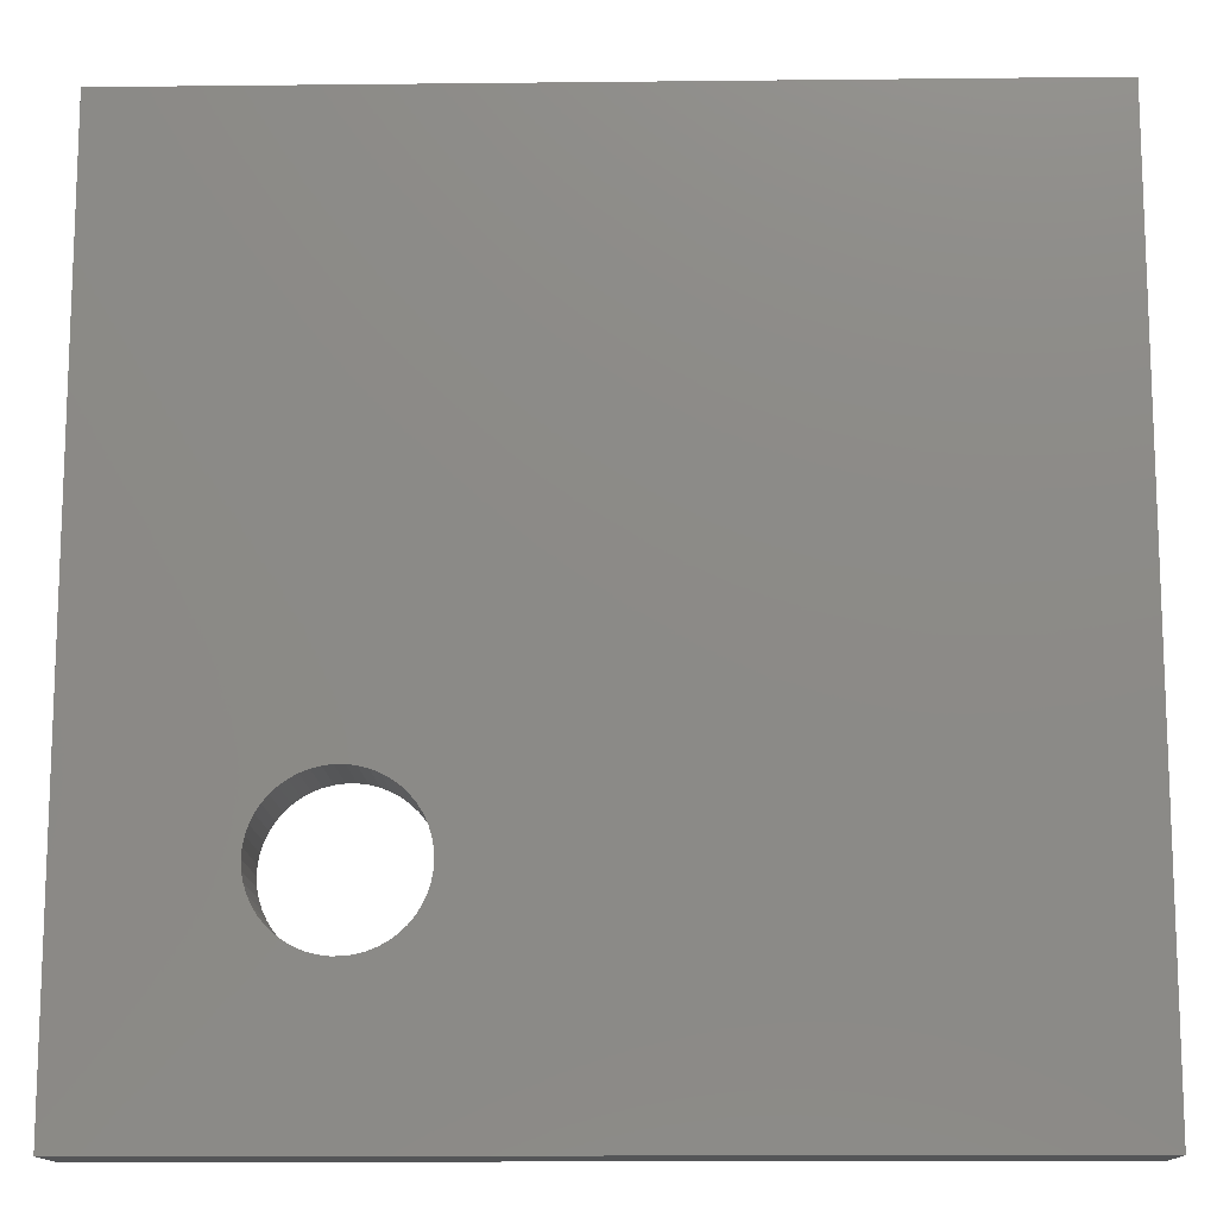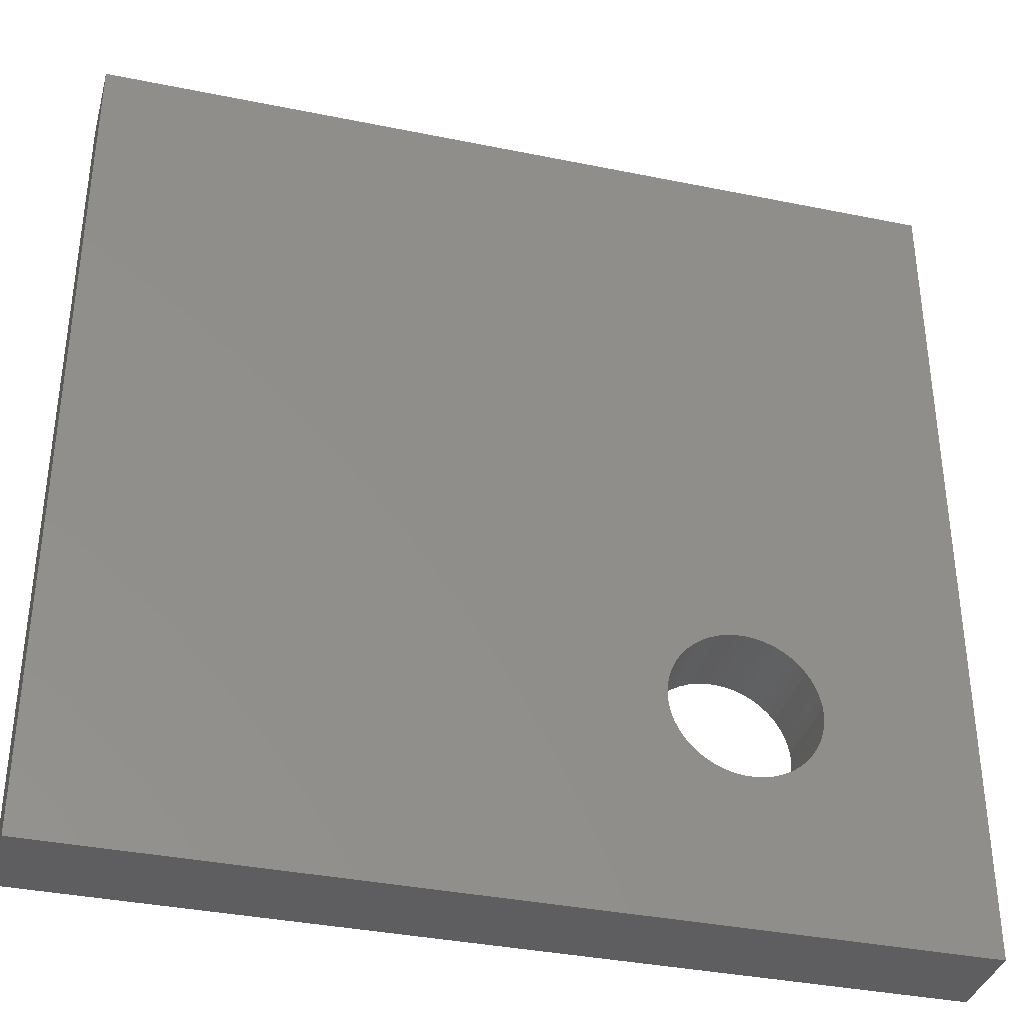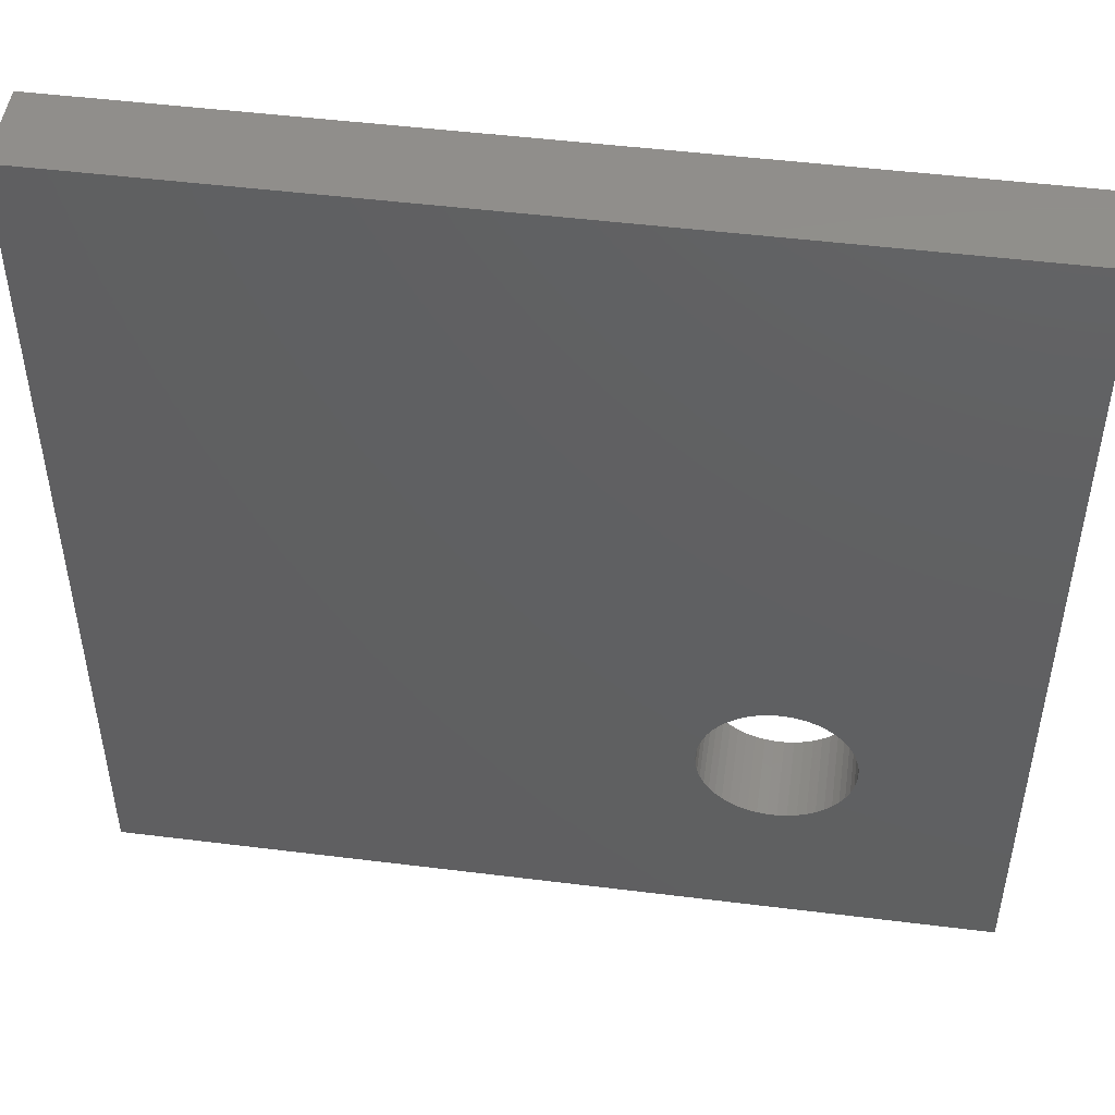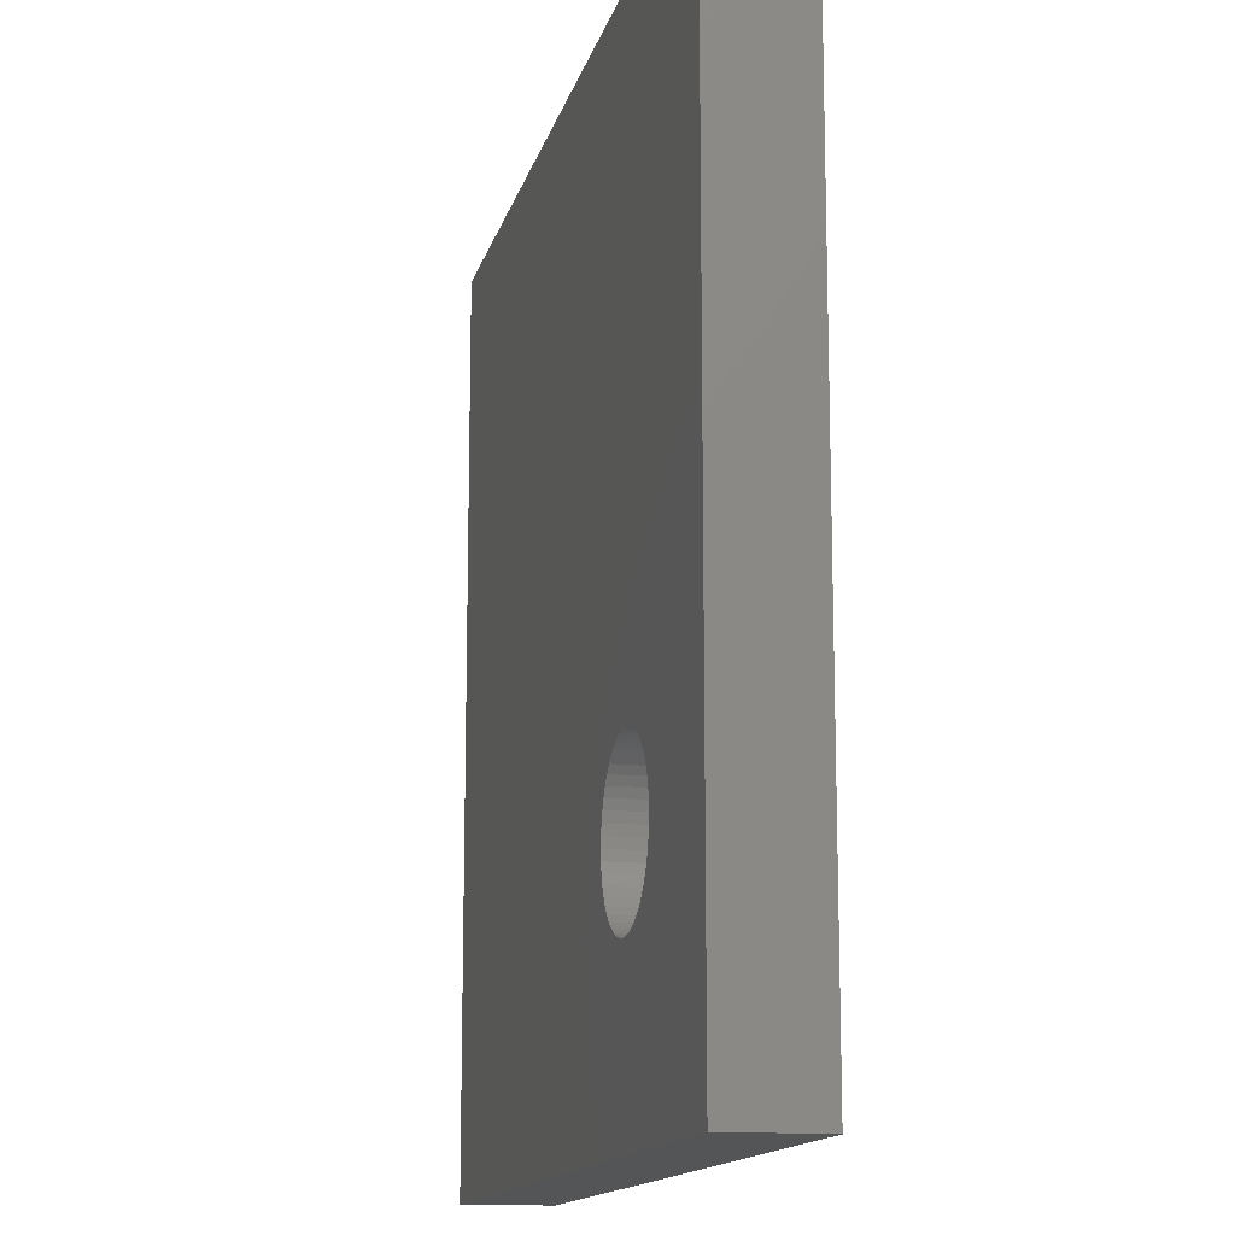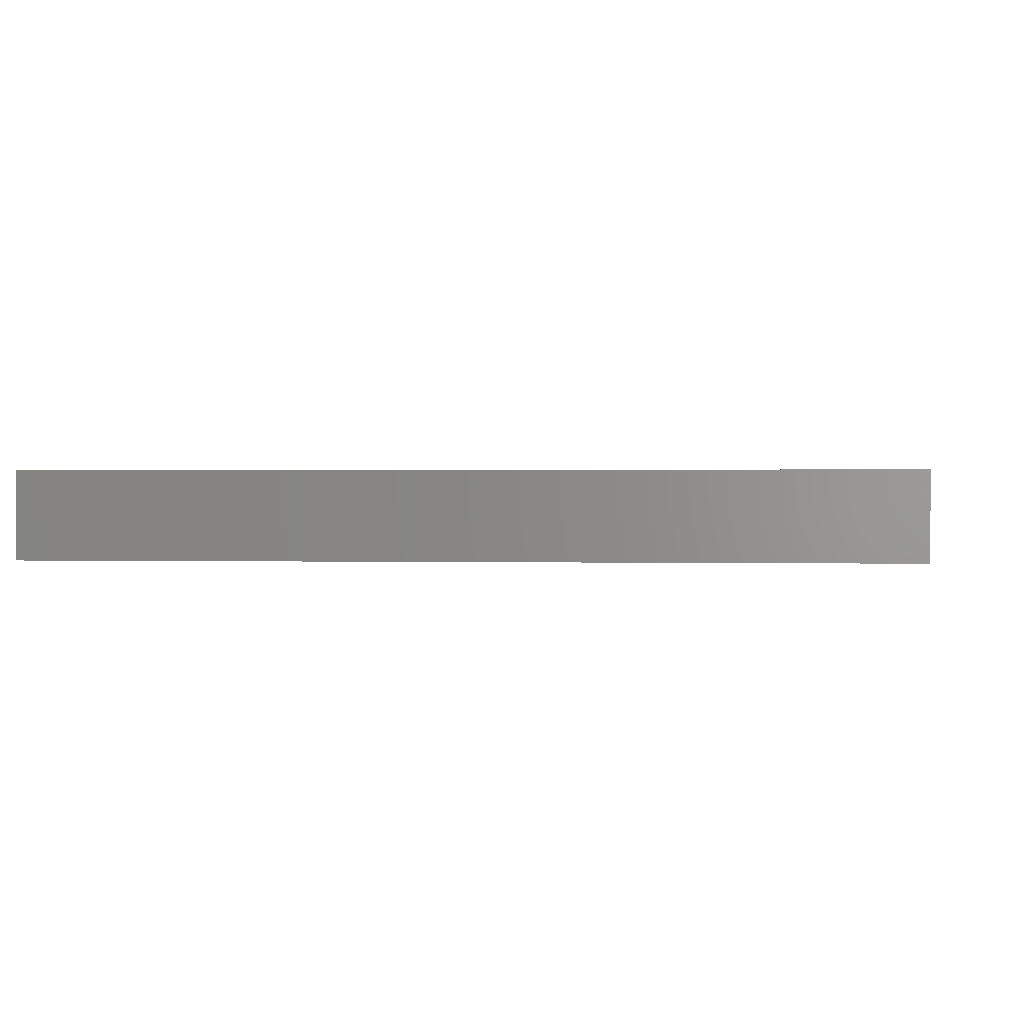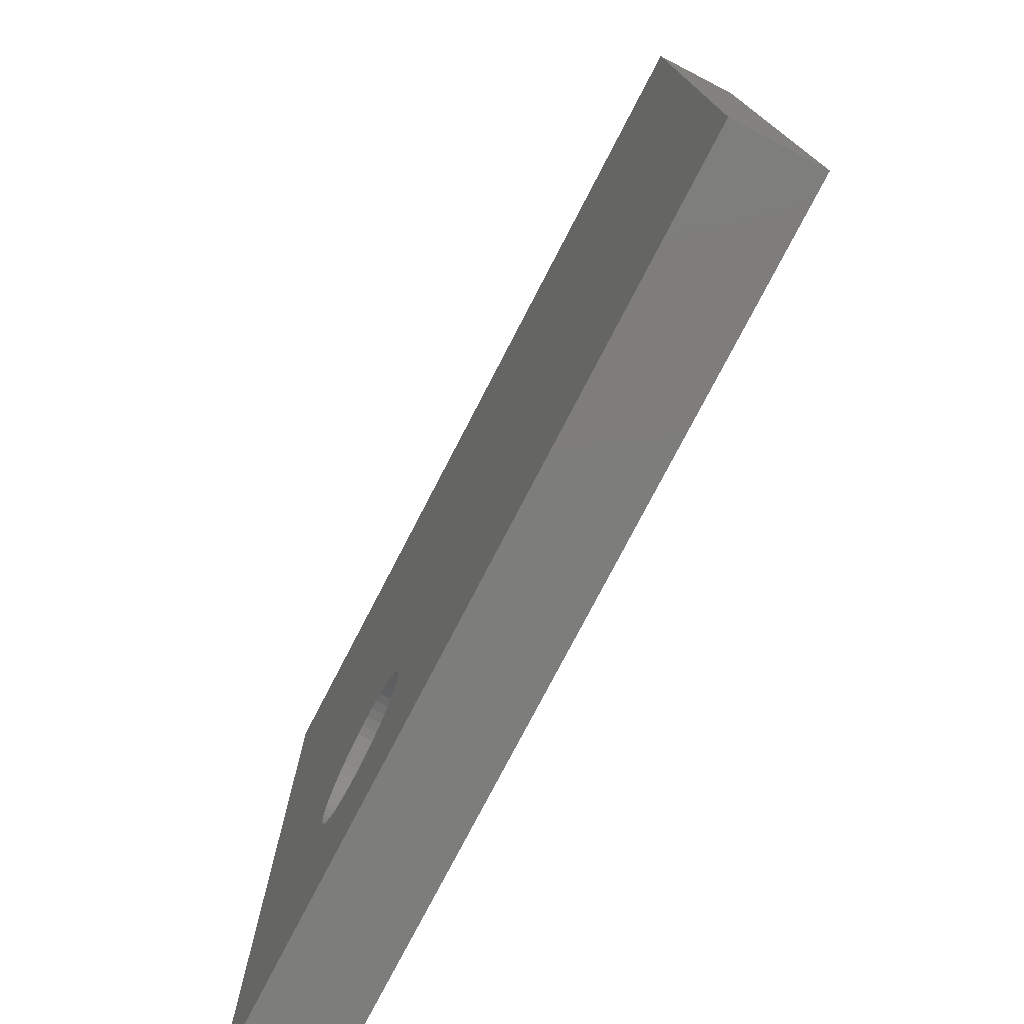
<metadata>
{"format":"stl","ext":"stl","renderer":"f3d","projection":"perspective","resolution":1024,"background":"white","views":[{"elev":-13.4,"azim":1.4,"up":"+Y"},{"elev":-36.3,"azim":165.1,"up":"+Y"},{"elev":48.7,"azim":-172.1,"up":"+Y"},{"elev":-14.0,"azim":-103.0,"up":"+Y"},{"elev":0.5,"azim":-173.8,"up":"+Z"},{"elev":-76.7,"azim":62.6,"up":"+Y"}]}
</metadata>
<code>
# stl→obj: 108 verts, 216 faces
v -60 0 2
v -60 20 0
v -60 20 2
v -60 0 0
v -73.2 5.835 2
v -73.09 5.416 2
v -73.08 5.2 2
v -73.13 5.629 2
v -73.29 6.031 2
v -73.4 6.214 2
v -73.54 6.381 2
v -73.7 6.529 2
v -73.88 6.656 2
v -74.07 6.761 2
v -80 20 2
v -74.27 6.841 2
v -74.48 6.894 2
v -74.69 6.922 2
v -74.91 6.922 2
v -75.12 6.894 2
v -75.33 6.841 2
v -75.53 6.761 2
v -75.72 6.656 2
v -76.47 5.629 2
v -80 0 2
v -76.51 5.416 2
v -76.4 5.835 2
v -76.31 6.031 2
v -76.2 6.214 2
v -76.06 6.381 2
v -75.9 6.529 2
v -73.09 4.984 2
v -73.13 4.771 2
v -73.2 4.565 2
v -73.29 4.369 2
v -73.4 4.186 2
v -73.54 4.019 2
v -73.7 3.871 2
v -73.88 3.744 2
v -74.07 3.639 2
v -74.27 3.559 2
v -74.48 3.506 2
v -74.69 3.478 2
v -74.91 3.478 2
v -75.12 3.506 2
v -76.53 5.2 2
v -76.51 4.984 2
v -75.33 3.559 2
v -75.53 3.639 2
v -75.72 3.744 2
v -75.9 3.871 2
v -76.06 4.019 2
v -76.2 4.186 2
v -76.31 4.369 2
v -76.4 4.565 2
v -76.47 4.771 2
v -73.09 5.416 0
v -73.08 5.2 0
v -73.09 4.984 0
v -73.13 4.771 0
v -73.2 4.565 0
v -73.29 4.369 0
v -73.4 4.186 0
v -73.54 4.019 0
v -73.7 3.871 0
v -73.88 3.744 0
v -74.07 3.639 0
v -74.27 3.559 0
v -80 0 0
v -74.48 3.506 0
v -74.69 3.478 0
v -74.91 3.478 0
v -76.51 4.984 0
v -76.53 5.2 0
v -76.47 4.771 0
v -76.4 4.565 0
v -76.31 4.369 0
v -76.2 4.186 0
v -76.06 4.019 0
v -75.9 3.871 0
v -75.72 3.744 0
v -75.53 3.639 0
v -75.33 3.559 0
v -75.12 3.506 0
v -73.13 5.629 0
v -73.2 5.835 0
v -73.29 6.031 0
v -73.4 6.214 0
v -73.54 6.381 0
v -73.7 6.529 0
v -73.88 6.656 0
v -74.07 6.761 0
v -80 20 0
v -74.27 6.841 0
v -74.48 6.894 0
v -74.69 6.922 0
v -74.91 6.922 0
v -75.12 6.894 0
v -75.33 6.841 0
v -75.53 6.761 0
v -75.72 6.656 0
v -75.9 6.529 0
v -76.51 5.416 0
v -76.47 5.629 0
v -76.4 5.835 0
v -76.06 6.381 0
v -76.2 6.214 0
v -76.31 6.031 0
f 1 2 3
f 2 1 4
f 5 1 3
f 1 6 7
f 1 8 6
f 1 5 8
f 3 9 5
f 3 10 9
f 3 11 10
f 3 12 11
f 3 13 12
f 3 14 13
f 15 14 3
f 14 15 16
f 16 15 17
f 17 15 18
f 18 15 19
f 19 15 20
f 20 15 21
f 21 15 22
f 22 15 23
f 24 25 26
f 25 24 15
f 27 15 24
f 28 15 27
f 29 15 28
f 30 15 29
f 31 15 30
f 23 15 31
f 32 1 7
f 33 1 32
f 34 1 33
f 35 1 34
f 36 1 35
f 37 1 36
f 38 1 37
f 39 1 38
f 40 1 39
f 41 1 40
f 25 41 42
f 25 42 43
f 25 43 44
f 25 44 45
f 26 25 46
f 46 25 47
f 41 25 1
f 48 25 45
f 49 25 48
f 50 25 49
f 51 25 50
f 52 25 51
f 53 25 52
f 54 25 53
f 55 25 54
f 56 25 55
f 47 25 56
f 57 4 58
f 4 59 58
f 4 60 59
f 4 61 60
f 4 62 61
f 4 63 62
f 4 64 63
f 4 65 64
f 4 66 65
f 4 67 66
f 4 68 67
f 69 68 4
f 68 69 70
f 70 69 71
f 71 69 72
f 73 69 74
f 75 69 73
f 76 69 75
f 77 69 76
f 78 69 77
f 79 69 78
f 80 69 79
f 81 69 80
f 82 69 81
f 83 69 82
f 84 69 83
f 72 69 84
f 85 4 57
f 86 4 85
f 4 86 2
f 87 2 86
f 88 2 87
f 89 2 88
f 90 2 89
f 91 2 90
f 92 2 91
f 93 92 94
f 93 94 95
f 93 95 96
f 93 96 97
f 93 97 98
f 93 98 99
f 93 99 100
f 93 100 101
f 93 101 102
f 69 103 74
f 69 104 103
f 69 105 104
f 93 105 69
f 92 93 2
f 106 93 102
f 107 93 106
f 108 93 107
f 105 93 108
f 69 15 93
f 15 69 25
f 2 15 3
f 15 2 93
f 69 1 25
f 1 69 4
f 90 11 12
f 11 90 89
f 96 17 18
f 17 96 95
f 92 13 14
f 13 92 91
f 80 52 51
f 52 80 79
f 65 39 38
f 39 65 66
f 83 49 48
f 49 83 82
f 58 6 57
f 6 58 7
f 87 10 88
f 10 87 9
f 24 105 27
f 105 24 104
f 98 19 20
f 19 98 97
f 57 8 85
f 8 57 6
f 47 74 46
f 74 47 73
f 86 9 87
f 9 86 5
f 55 75 56
f 75 55 76
f 91 12 13
f 12 91 90
f 46 103 26
f 103 46 74
f 71 44 43
f 44 71 72
f 70 43 42
f 43 70 71
f 85 5 86
f 5 85 8
f 62 34 61
f 34 62 35
f 67 41 40
f 41 67 68
f 53 77 54
f 77 53 78
f 106 31 30
f 31 106 102
f 88 11 89
f 11 88 10
f 100 21 22
f 21 100 99
f 56 73 47
f 73 56 75
f 99 20 21
f 20 99 98
f 59 7 58
f 7 59 32
f 101 22 23
f 22 101 100
f 26 104 24
f 104 26 103
f 82 50 49
f 50 82 81
f 63 35 62
f 35 63 36
f 64 36 63
f 36 64 37
f 60 32 59
f 32 60 33
f 94 14 16
f 14 94 92
f 68 42 41
f 42 68 70
f 52 78 53
f 78 52 79
f 95 16 17
f 16 95 94
f 66 40 39
f 40 66 67
f 54 76 55
f 76 54 77
f 84 48 45
f 48 84 83
f 29 106 30
f 106 29 107
f 102 23 31
f 23 102 101
f 61 33 60
f 33 61 34
f 64 38 37
f 38 64 65
f 97 18 19
f 18 97 96
f 72 45 44
f 45 72 84
f 81 51 50
f 51 81 80
f 28 107 29
f 107 28 108
f 27 108 28
f 108 27 105

</code>
